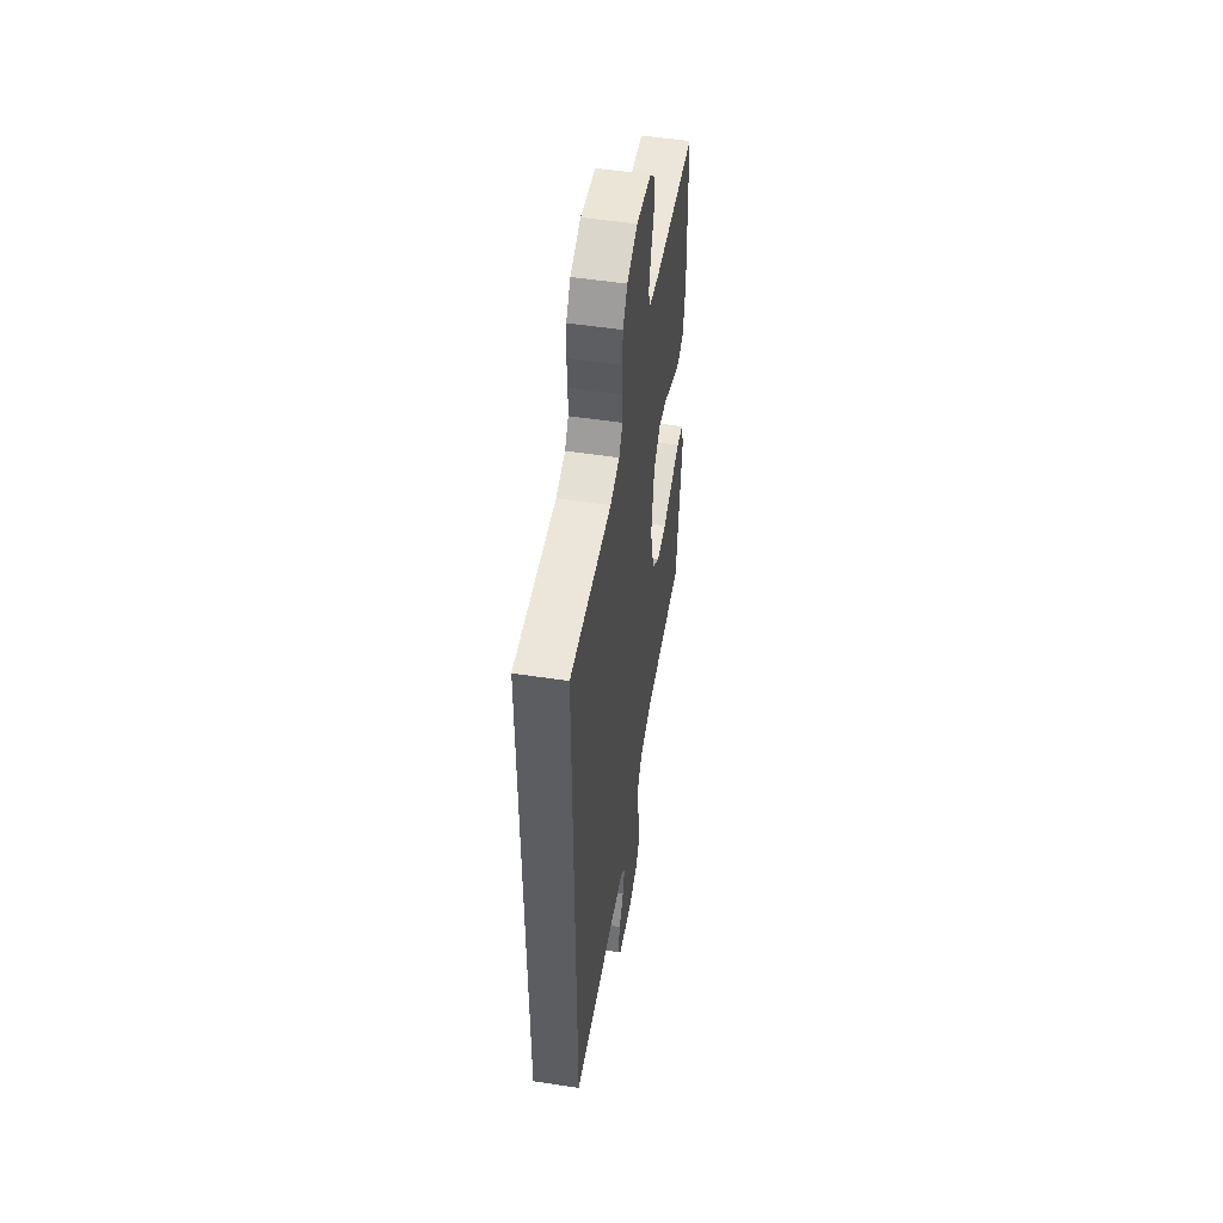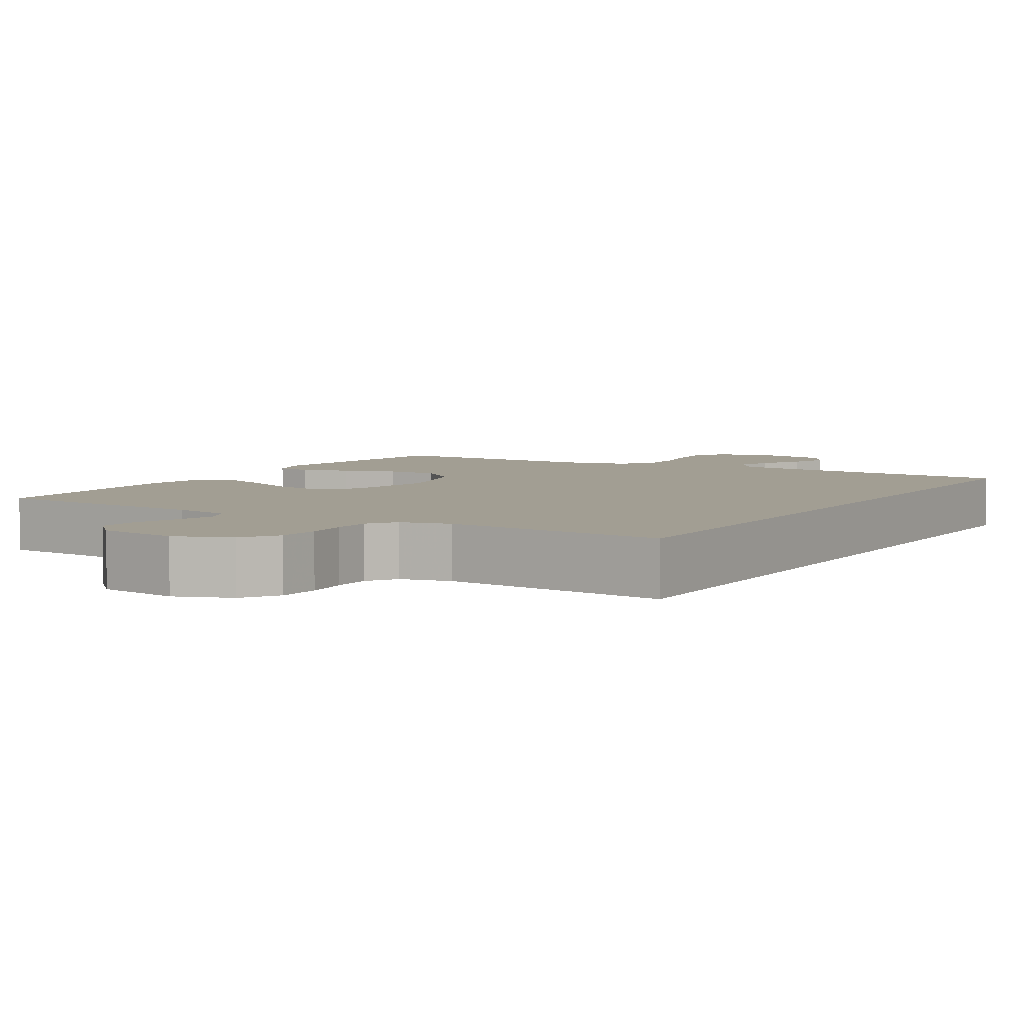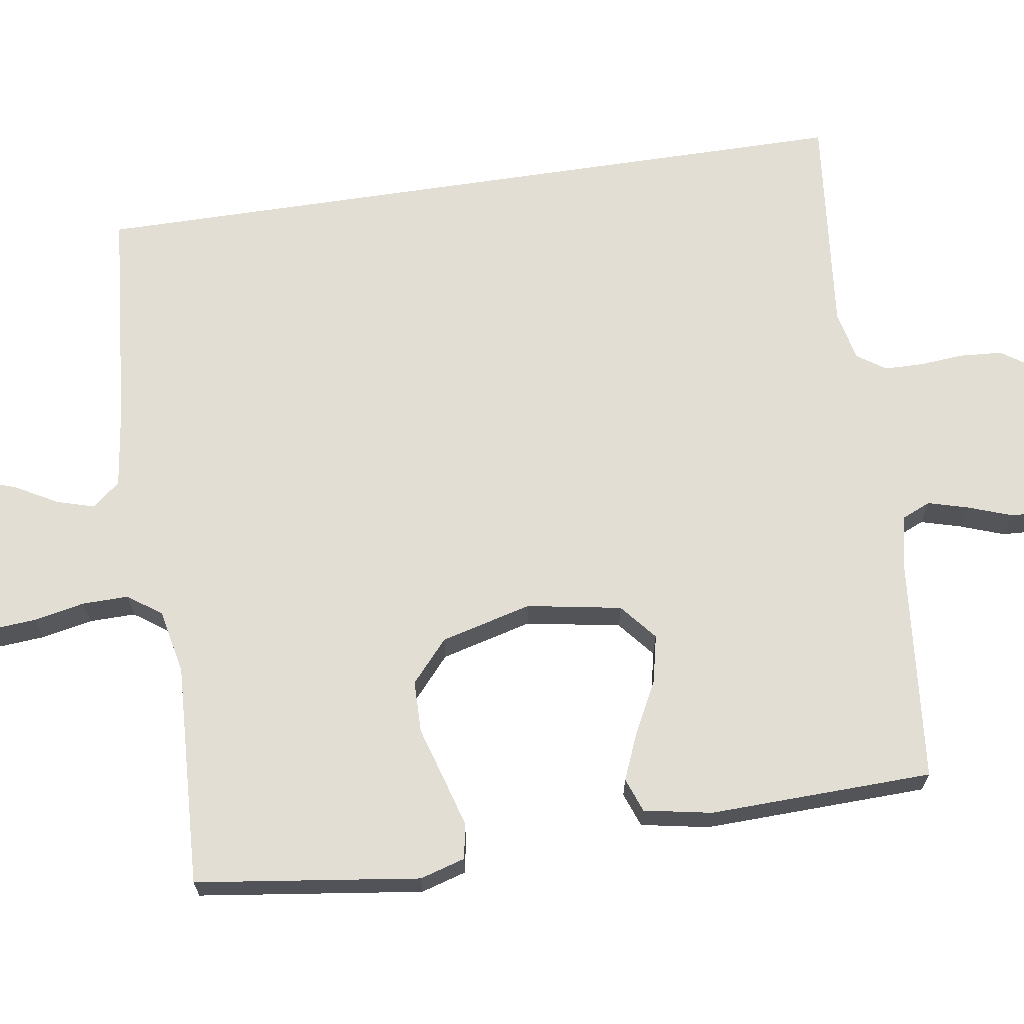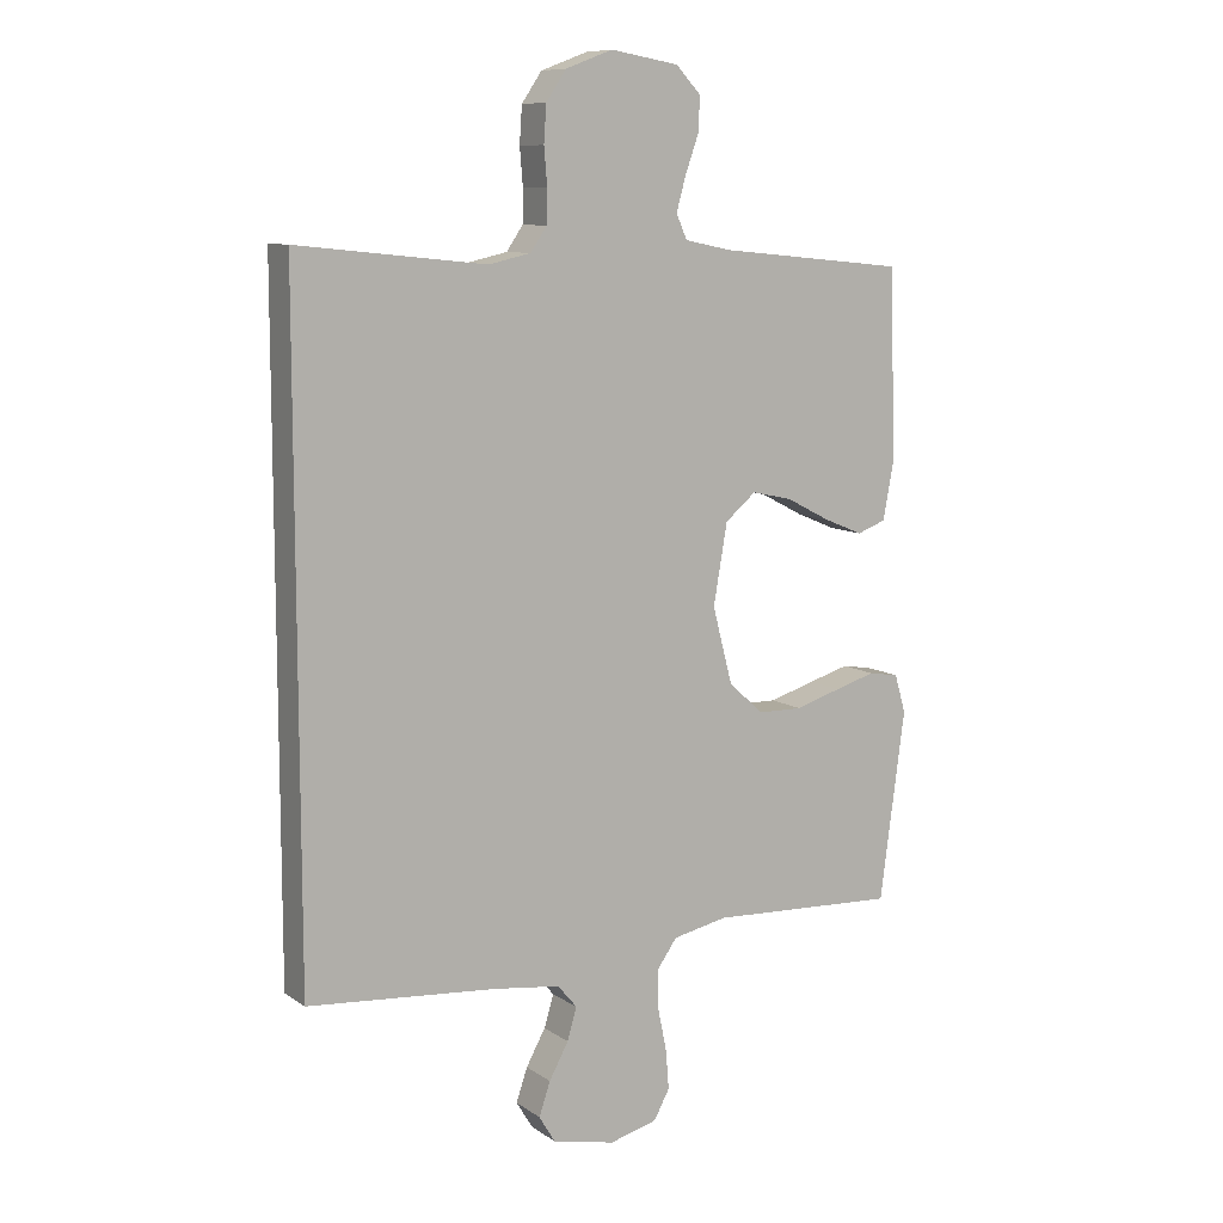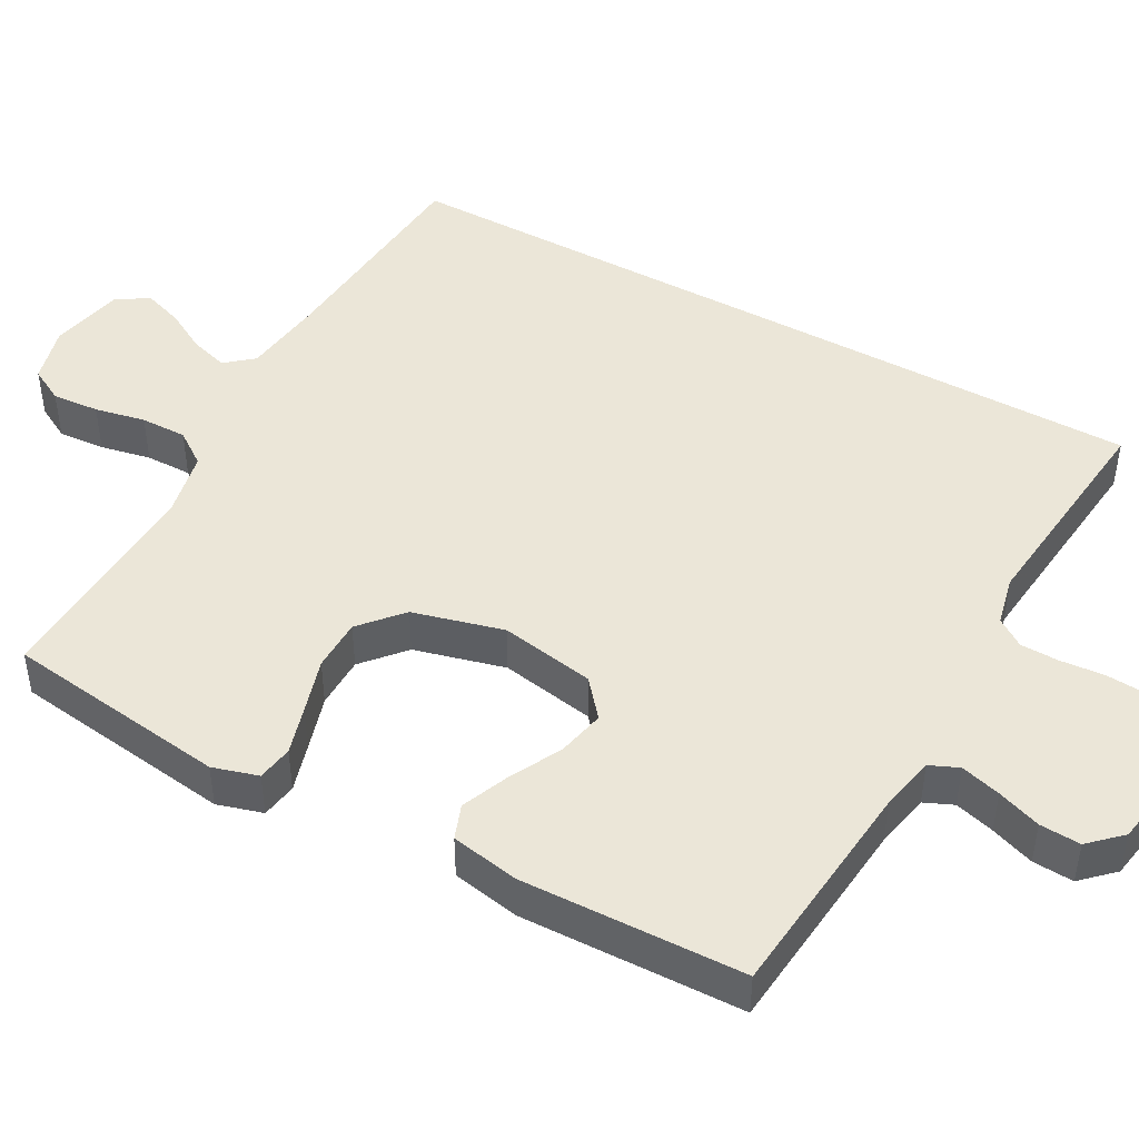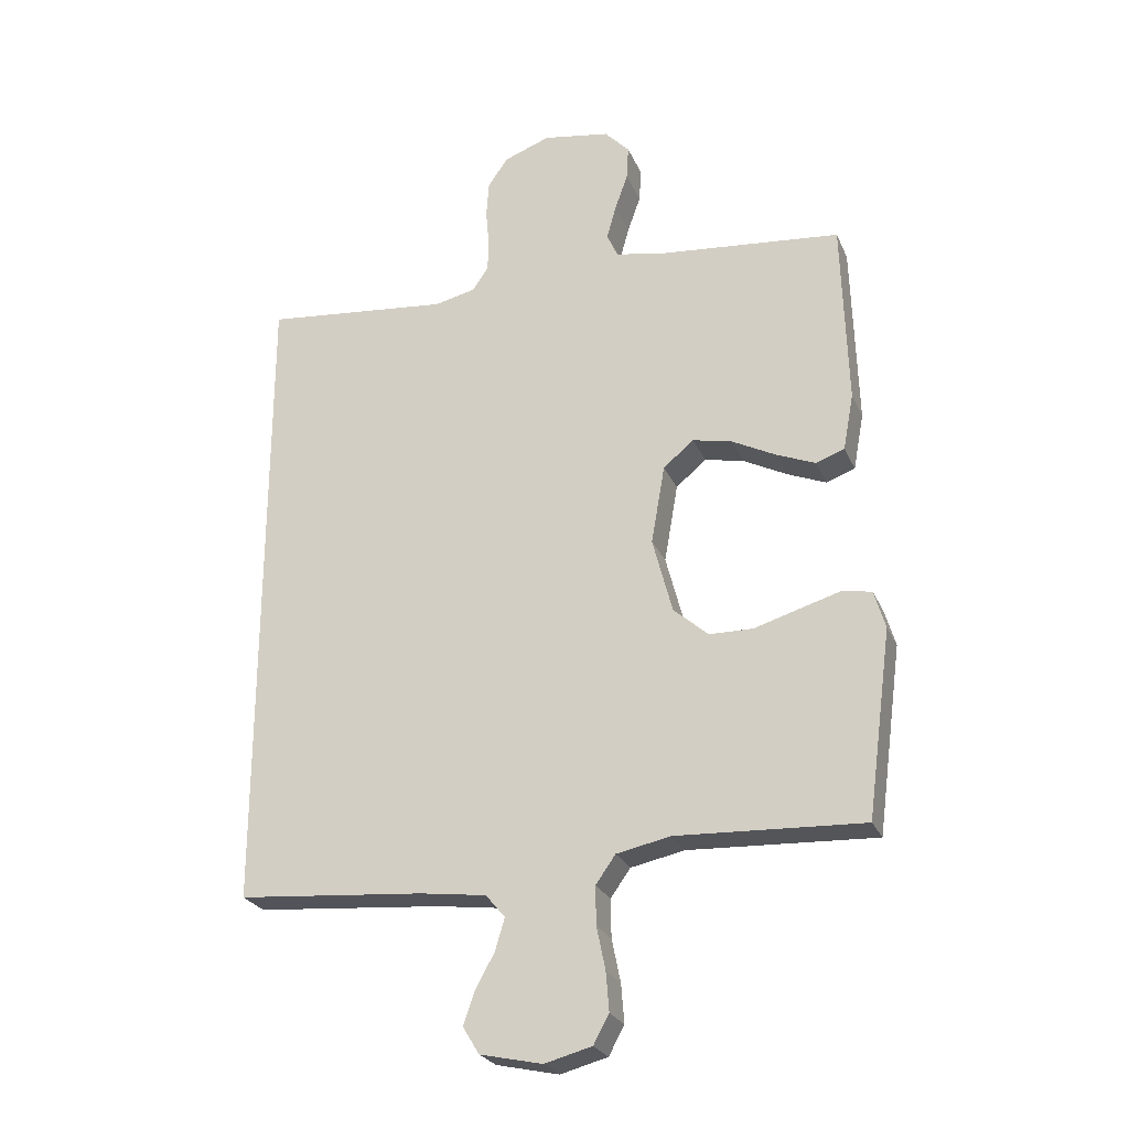
<metadata>
{"format":"obj","ext":"obj","renderer":"f3d","projection":"perspective","resolution":1024,"background":"white","views":[{"elev":52.6,"azim":99.3,"up":"+Z"},{"elev":5.1,"azim":30.7,"up":"+Y"},{"elev":67.2,"azim":-98.6,"up":"+Y"},{"elev":9.6,"azim":149.0,"up":"+Z"},{"elev":46.3,"azim":-61.1,"up":"+Y"},{"elev":-25.4,"azim":-160.4,"up":"+Z"}]}
</metadata>
<code>
v -0.5 0.07 -0.5
v -0.54 0.07 -0.2
v -0.522 0.07 -0.139
v -0.474 0.07 -0.131
v -0.409 0.07 -0.15
v -0.336 0.07 -0.172
v -0.266 0.07 -0.171
v -0.21 0.07 -0.122
v -0.178 0.07 0
v -0.2 0.07 0.127
v -0.249 0.07 0.168
v -0.313 0.07 0.154
v -0.383 0.07 0.118
v -0.446 0.07 0.092
v -0.492 0.07 0.109
v -0.509 0.07 0.2
v -0.5 0.07 0.5
v -0.2 0.07 0.529
v -0.126 0.07 0.544
v -0.109 0.07 0.583
v -0.124 0.07 0.637
v -0.145 0.07 0.696
v -0.148 0.07 0.751
v -0.108 0.07 0.793
v 0 0.07 0.811
v 0.075 0.07 0.783
v 0.107 0.07 0.736
v 0.111 0.07 0.678
v 0.106 0.07 0.619
v 0.107 0.07 0.567
v 0.133 0.07 0.529
v 0.2 0.07 0.514
v 0.5 0.07 0.545
v 0.5 0.07 -0.507
v 0.2 0.07 -0.532
v 0.093 0.07 -0.546
v 0.062 0.07 -0.583
v 0.077 0.07 -0.634
v 0.108 0.07 -0.69
v 0.126 0.07 -0.743
v 0.1 0.07 -0.786
v 0 0.07 -0.808
v -0.076 0.07 -0.788
v -0.101 0.07 -0.742
v -0.096 0.07 -0.679
v -0.082 0.07 -0.611
v -0.081 0.07 -0.549
v -0.113 0.07 -0.504
v -0.2 0.07 -0.486
v -0.5 0 -0.5
v -0.54 0 -0.2
v -0.522 0 -0.139
v -0.474 0 -0.131
v -0.409 0 -0.15
v -0.336 0 -0.172
v -0.266 0 -0.171
v -0.21 0 -0.122
v -0.178 0 0
v -0.2 0 0.127
v -0.249 0 0.168
v -0.313 0 0.154
v -0.383 0 0.118
v -0.446 0 0.092
v -0.492 0 0.109
v -0.509 0 0.2
v -0.5 0 0.5
v -0.2 0 0.529
v -0.126 0 0.544
v -0.109 0 0.583
v -0.124 0 0.637
v -0.145 0 0.696
v -0.148 0 0.751
v -0.108 0 0.793
v 0 0 0.811
v 0.075 0 0.783
v 0.107 0 0.736
v 0.111 0 0.678
v 0.106 0 0.619
v 0.107 0 0.567
v 0.133 0 0.529
v 0.2 0 0.514
v 0.5 0 0.545
v 0.5 0 -0.507
v 0.2 0 -0.532
v 0.093 0 -0.546
v 0.062 0 -0.583
v 0.077 0 -0.634
v 0.108 0 -0.69
v 0.126 0 -0.743
v 0.1 0 -0.786
v 0 0 -0.808
v -0.076 0 -0.788
v -0.101 0 -0.742
v -0.096 0 -0.679
v -0.082 0 -0.611
v -0.081 0 -0.549
v -0.113 0 -0.504
v -0.2 0 -0.486
f 43 44 45 46
f 43 46 47
f 42 43 47
f 41 42 47
f 38 39 40 41
f 37 38 41 47
f 36 37 47 48
f 32 33 34 35
f 31 32 35 36
f 30 31 36 48
f 26 27 28 29
f 21 22 23 24
f 20 21 24 25
f 19 20 25 26
f 15 16 17 18
f 15 18 19
f 12 13 14 15
f 12 15 19
f 11 12 19 26
f 3 4 5 6
f 1 2 3 6
f 49 1 6 7
f 48 49 7 8
f 30 48 8 9
f 29 30 9 10
f 10 11 26 29
f 95 94 93 92
f 96 95 92
f 96 92 91
f 96 91 90
f 90 89 88 87
f 96 90 87 86
f 97 96 86 85
f 84 83 82 81
f 85 84 81 80
f 97 85 80 79
f 78 77 76 75
f 73 72 71 70
f 74 73 70 69
f 75 74 69 68
f 67 66 65 64
f 68 67 64
f 64 63 62 61
f 68 64 61
f 75 68 61 60
f 55 54 53 52
f 55 52 51 50
f 56 55 50 98
f 57 56 98 97
f 58 57 97 79
f 59 58 79 78
f 78 75 60 59
f 1 50 51 2
f 2 51 52 3
f 3 52 53 4
f 4 53 54 5
f 5 54 55 6
f 6 55 56 7
f 7 56 57 8
f 8 57 58 9
f 9 58 59 10
f 10 59 60 11
f 11 60 61 12
f 12 61 62 13
f 13 62 63 14
f 14 63 64 15
f 15 64 65 16
f 16 65 66 17
f 17 66 67 18
f 18 67 68 19
f 19 68 69 20
f 20 69 70 21
f 21 70 71 22
f 22 71 72 23
f 23 72 73 24
f 24 73 74 25
f 25 74 75 26
f 26 75 76 27
f 27 76 77 28
f 28 77 78 29
f 29 78 79 30
f 30 79 80 31
f 31 80 81 32
f 32 81 82 33
f 33 82 83 34
f 34 83 84 35
f 35 84 85 36
f 36 85 86 37
f 37 86 87 38
f 38 87 88 39
f 39 88 89 40
f 40 89 90 41
f 41 90 91 42
f 42 91 92 43
f 43 92 93 44
f 44 93 94 45
f 45 94 95 46
f 46 95 96 47
f 47 96 97 48
f 48 97 98 49
f 49 98 50 1

</code>
